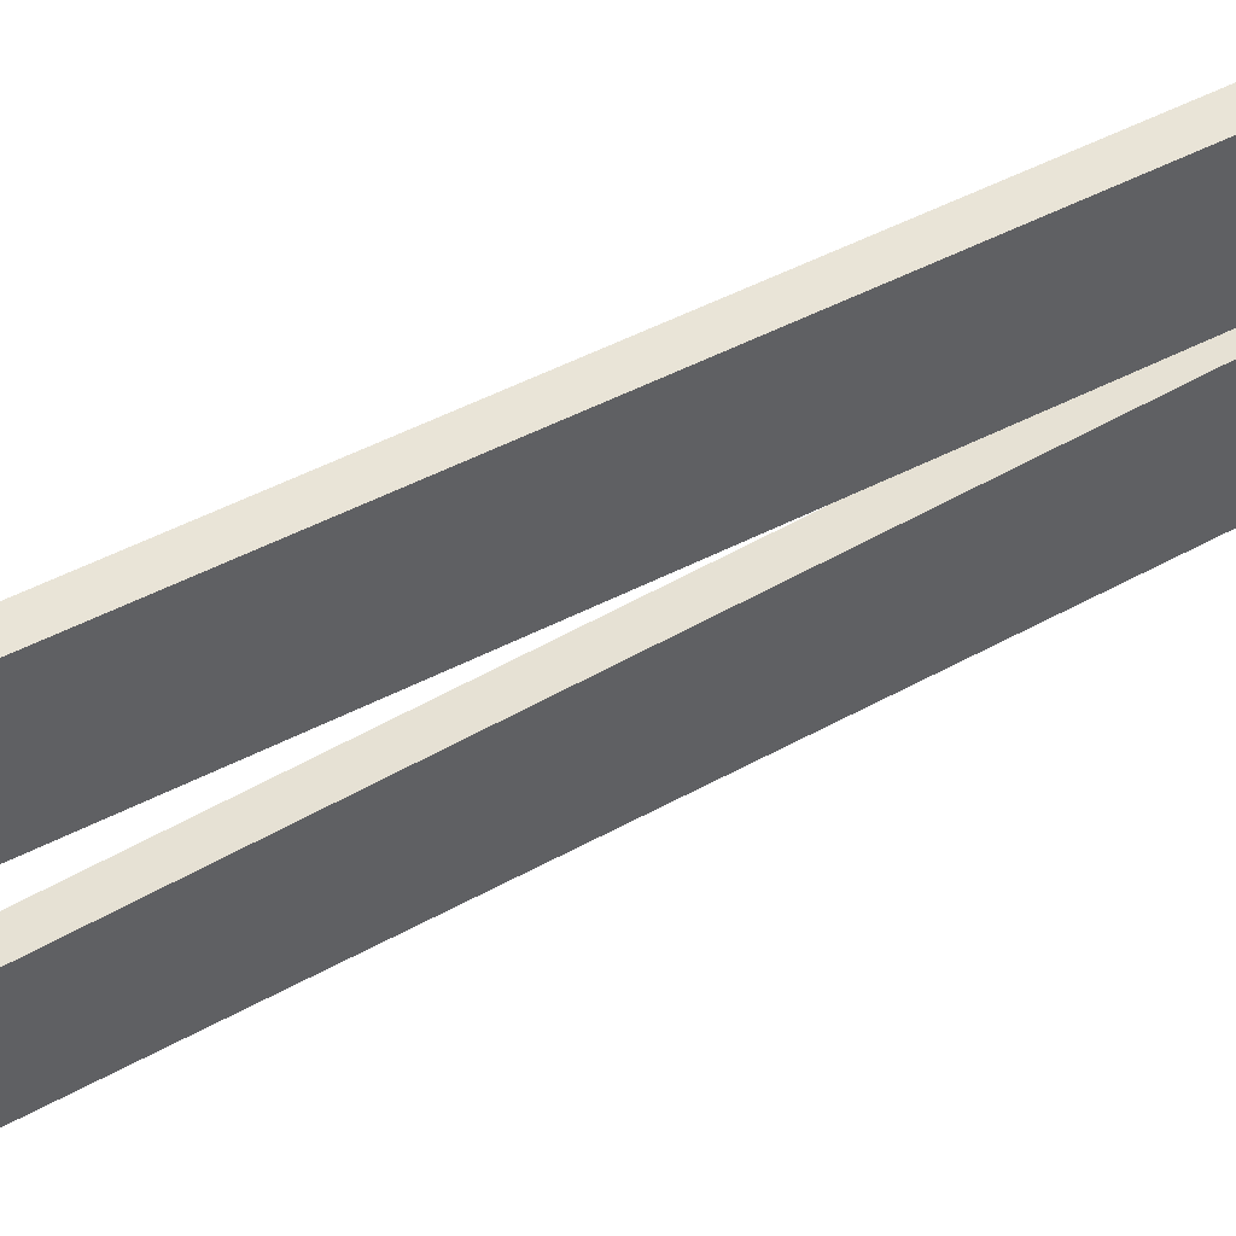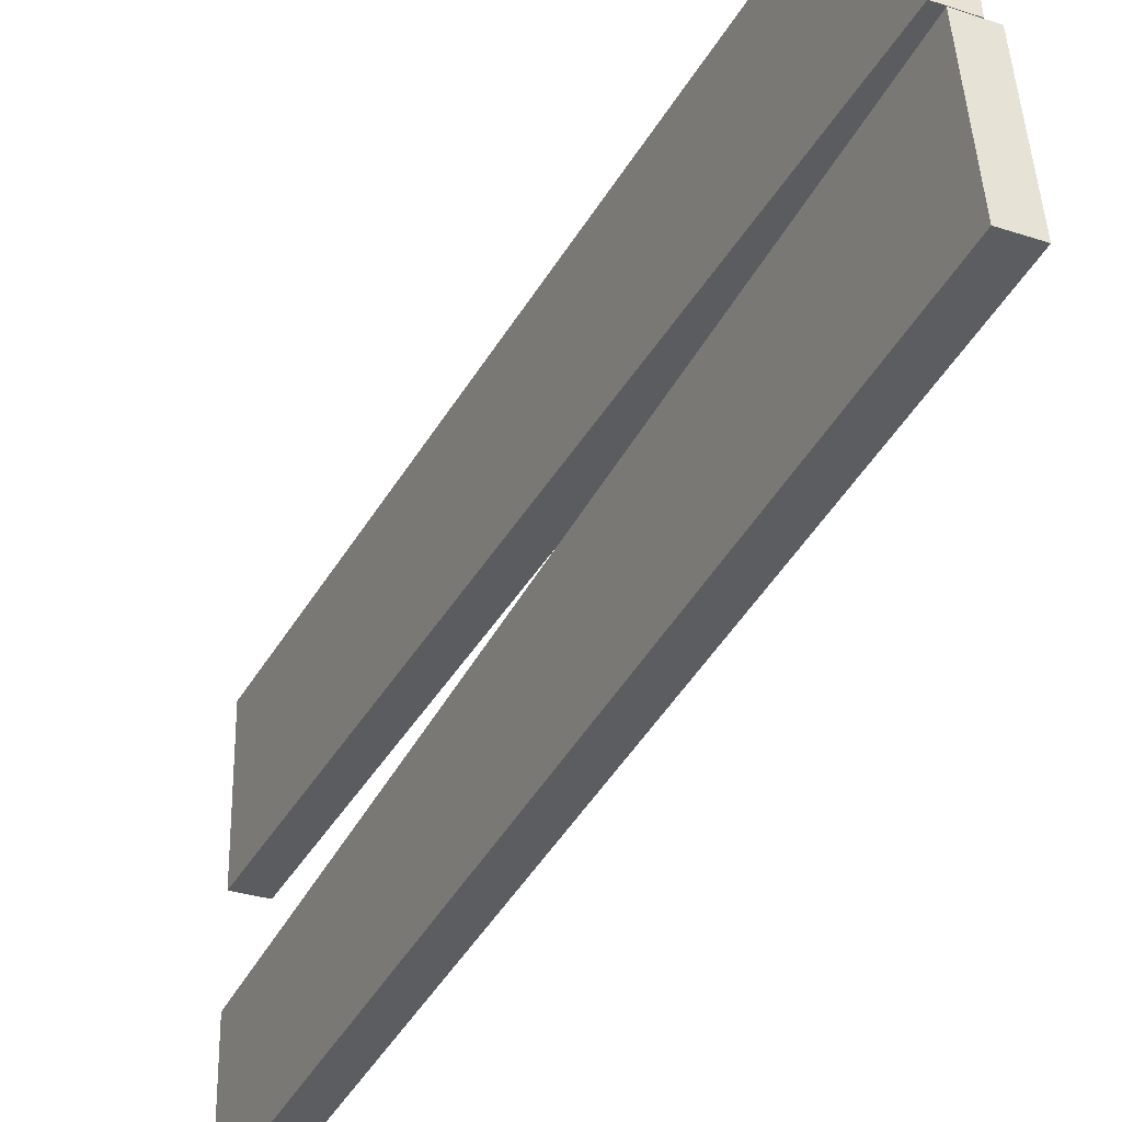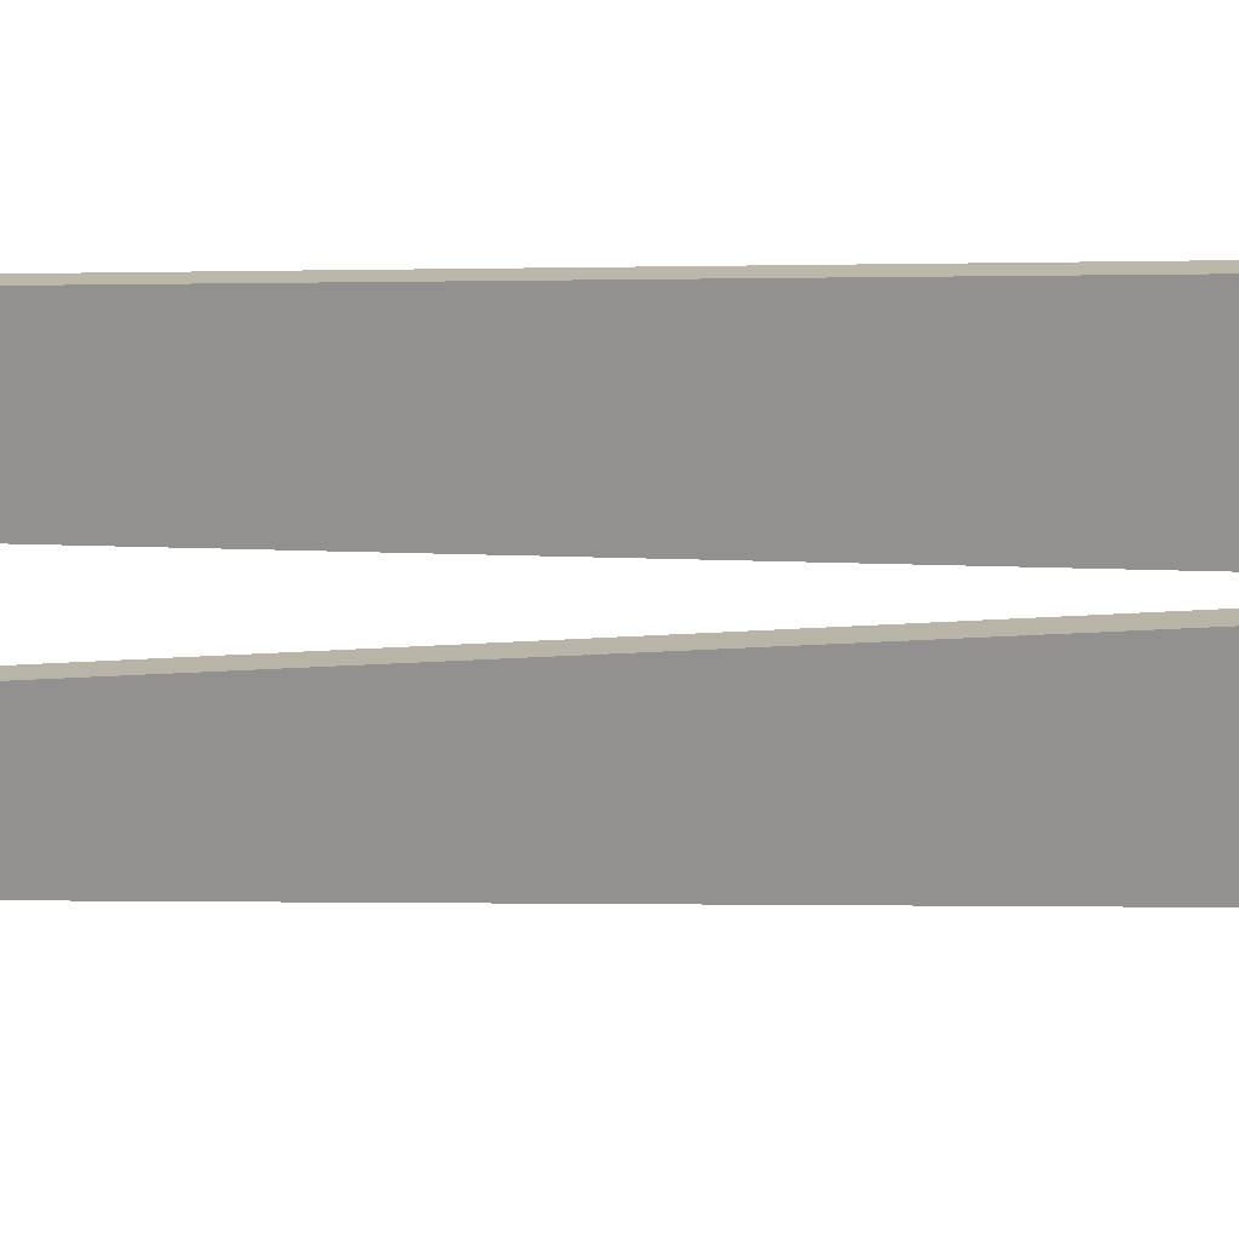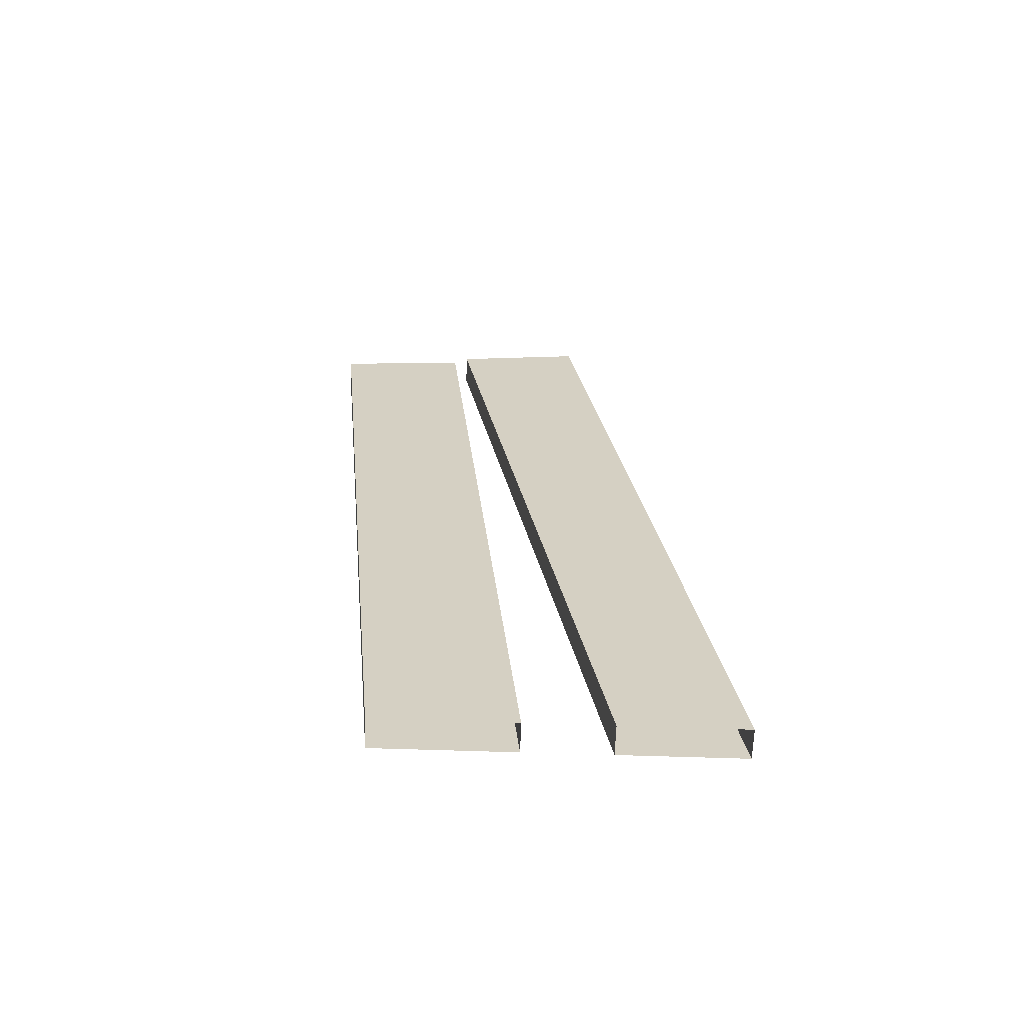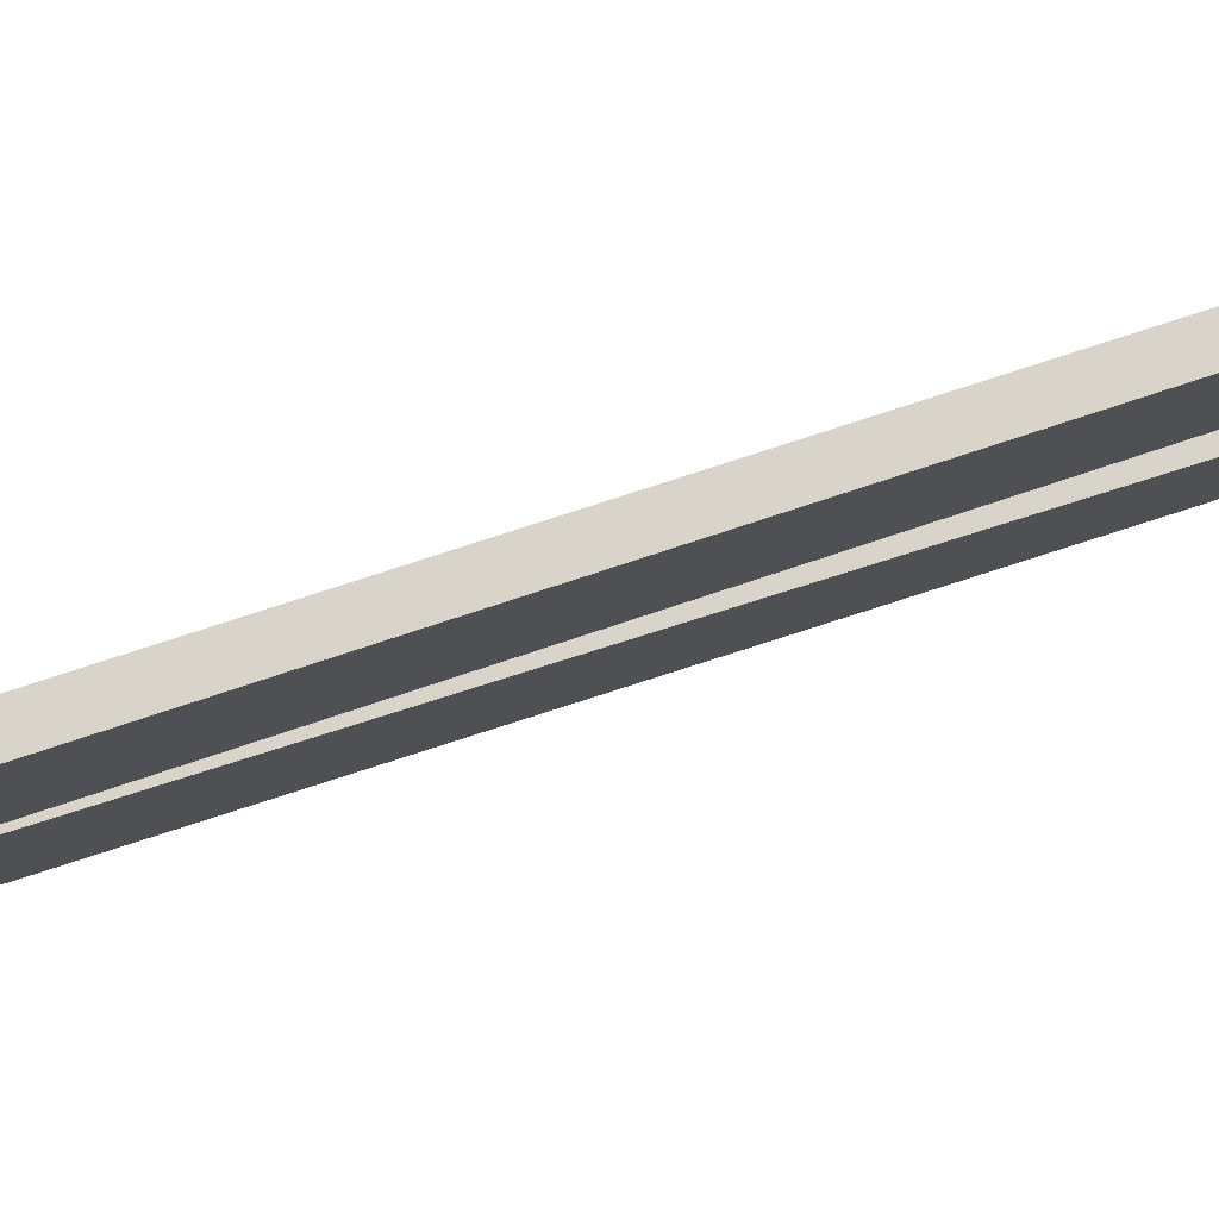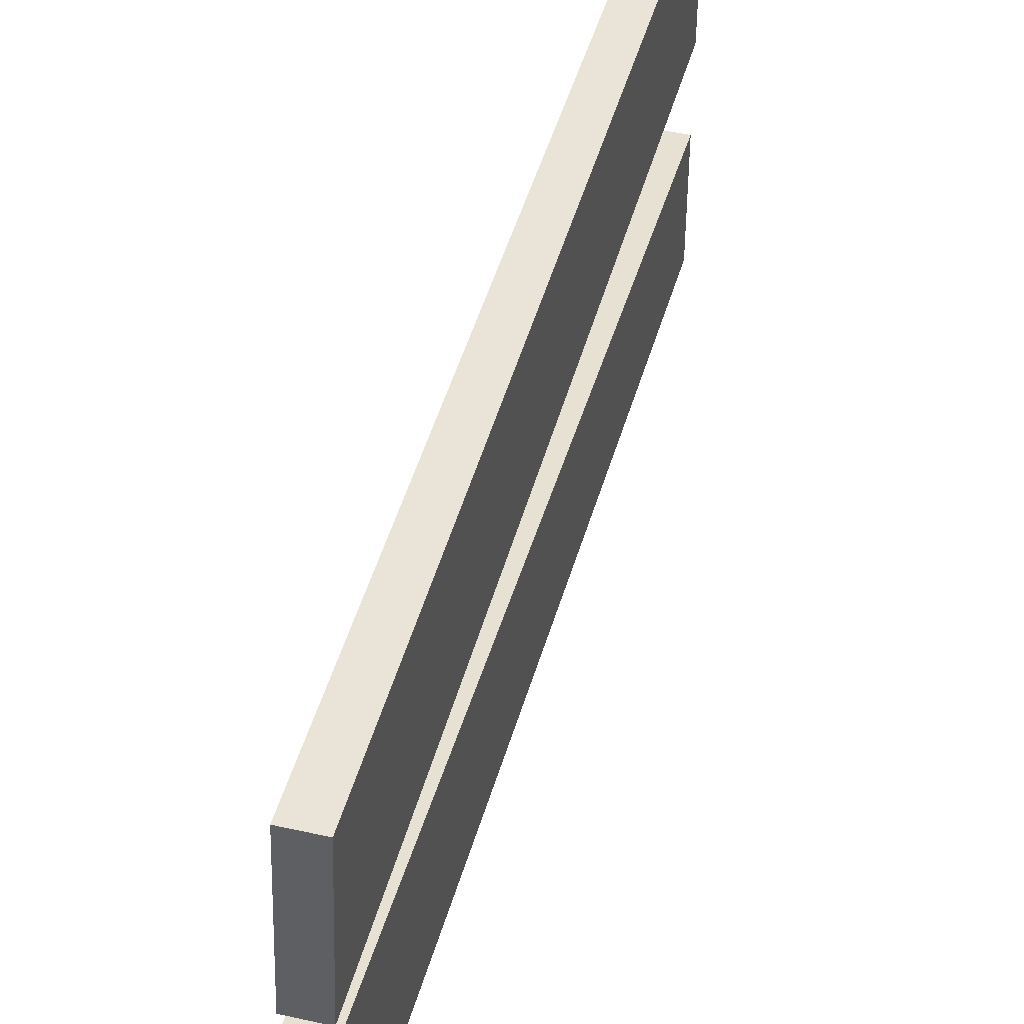
<metadata>
{"format":"obj","ext":"obj","renderer":"f3d","projection":"perspective","resolution":1024,"background":"white","views":[{"elev":48.8,"azim":-115.9,"up":"+Y"},{"elev":-30.3,"azim":-25.9,"up":"+Y"},{"elev":17.7,"azim":-67.1,"up":"+Y"},{"elev":-64.2,"azim":-91.9,"up":"+Z"},{"elev":78.6,"azim":70.7,"up":"+Y"},{"elev":48.1,"azim":14.1,"up":"+Y"}]}
</metadata>
<code>
v -0.4688 -1.422 0.3984
v -0.4688 -1.508 -0.5
v -0.4688 -1.367 -0.5
v -0.4688 -1.281 0.3828
v -0.5 -1.422 0.3984
v -0.5 -1.508 -0.5
v -0.5 -1.367 -0.5
v -0.5 -1.281 0.3828
v -0.5 -1.594 -0.5
v -0.5 -1.719 -0.5
v -0.5 -1.578 0.4375
v -0.5 -1.438 0.4141
v -0.4688 -1.438 0.4141
v -0.4688 -1.594 -0.5
v -0.4688 -1.578 0.4375
v -0.4688 -1.719 -0.5
f 1 2 3
f 1 3 4
f 7 6 5
f 7 5 8
f 9 10 11
f 9 11 12
f 14 13 15
f 14 15 16
f 1 4 5
f 1 5 6
f 1 6 2
f 7 8 4
f 7 4 3
f 9 12 13
f 9 13 14
f 16 15 10
f 10 15 11
f 11 15 13
f 11 13 12
f 5 4 8

</code>
